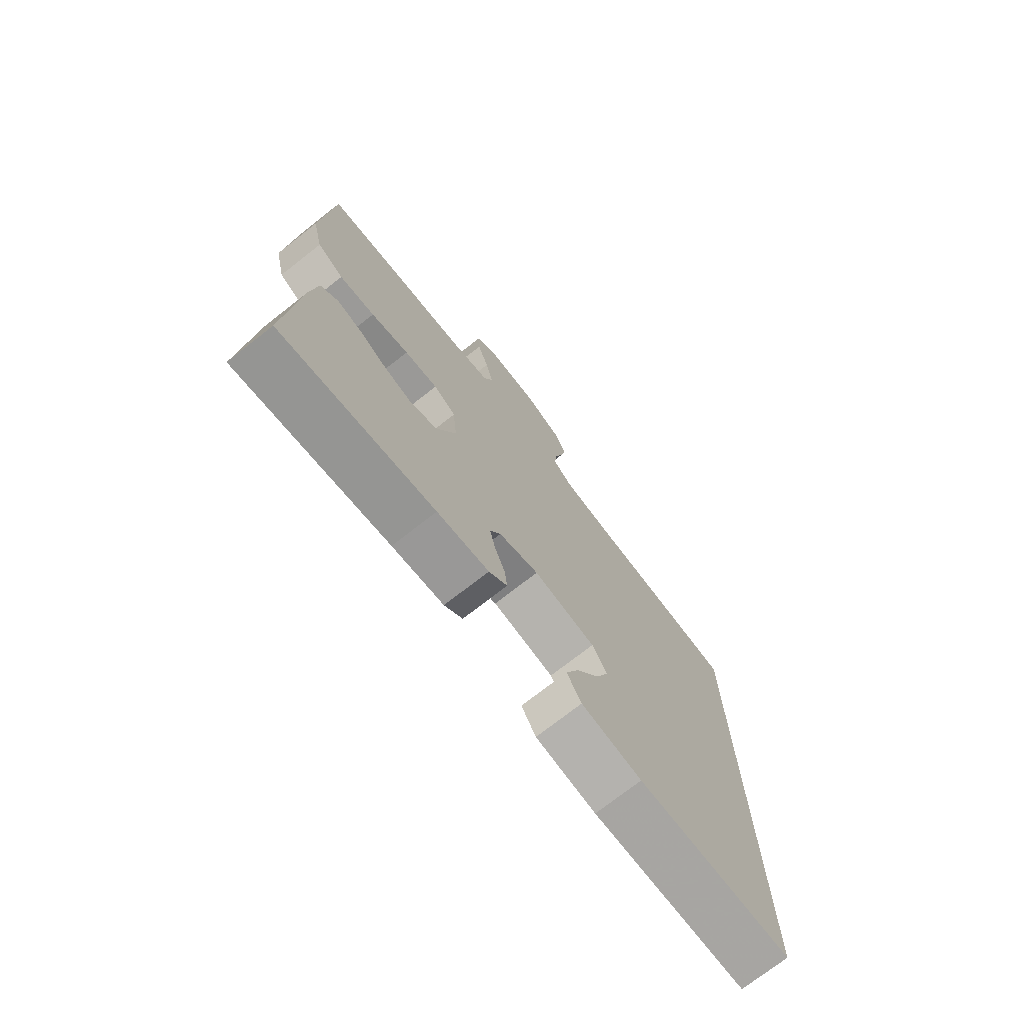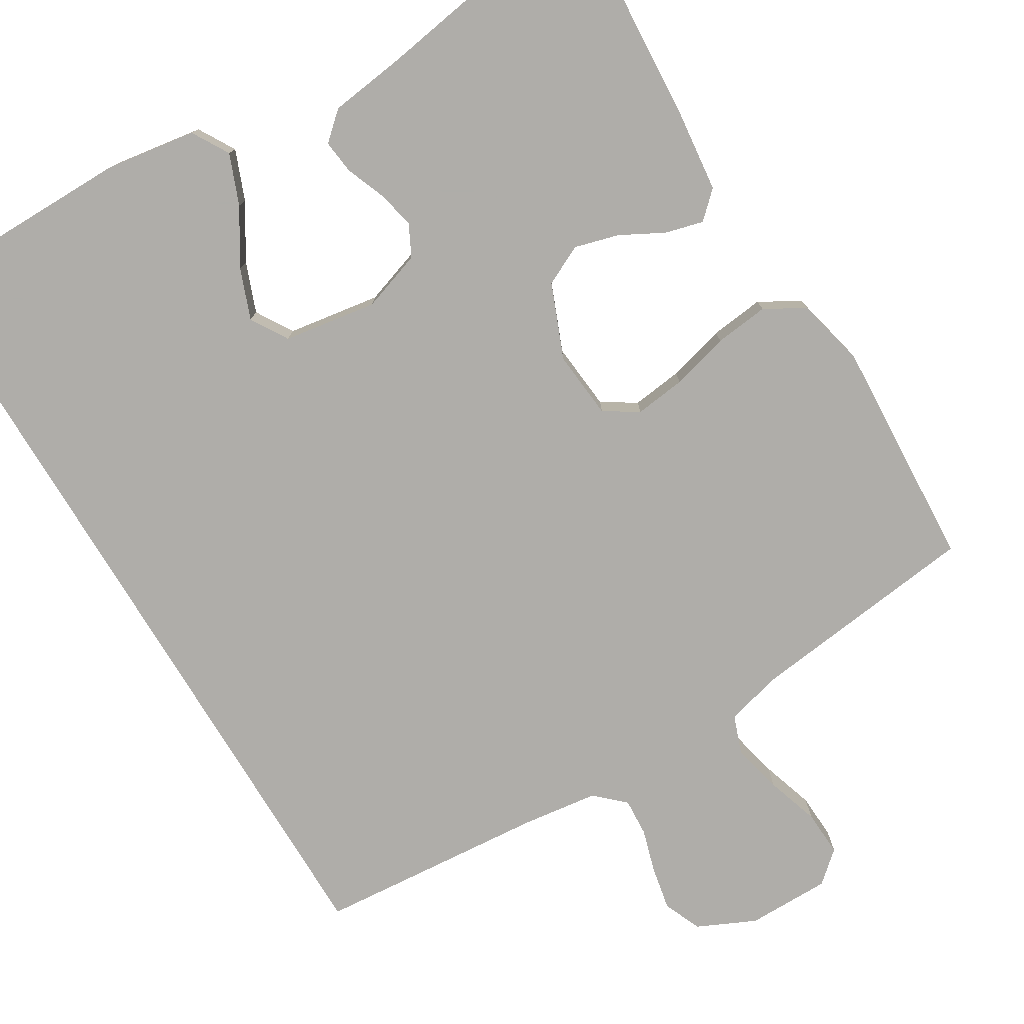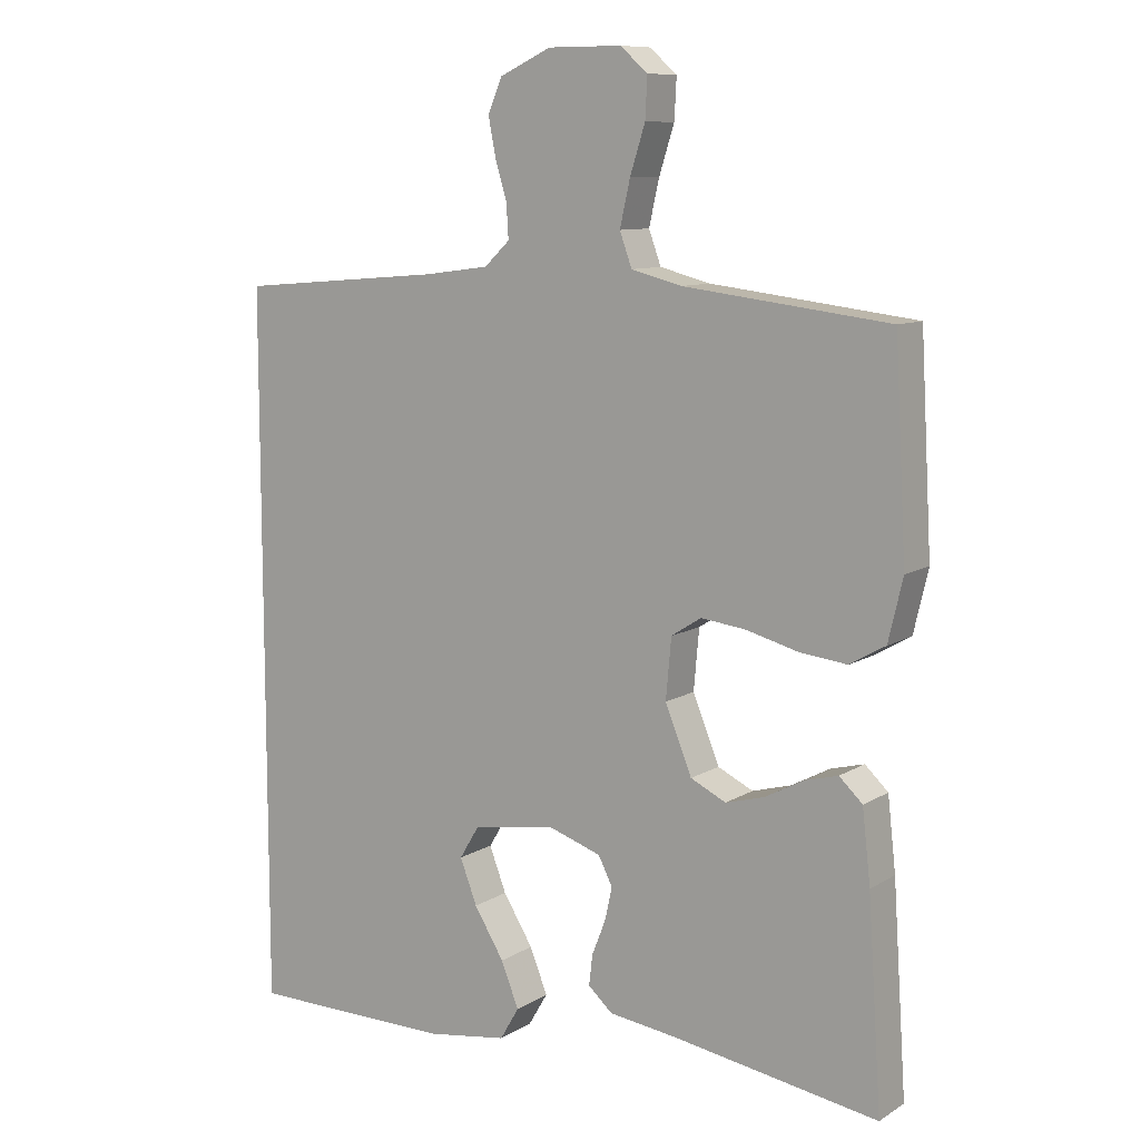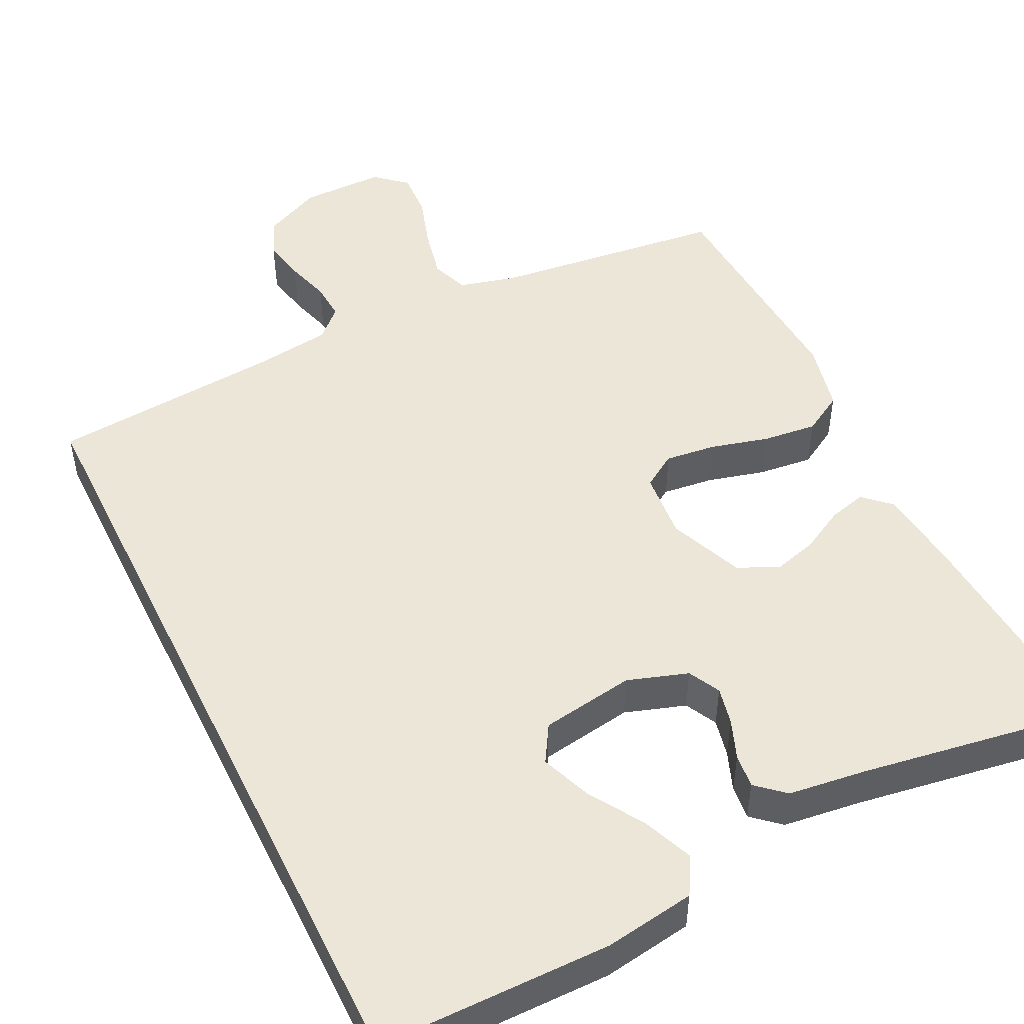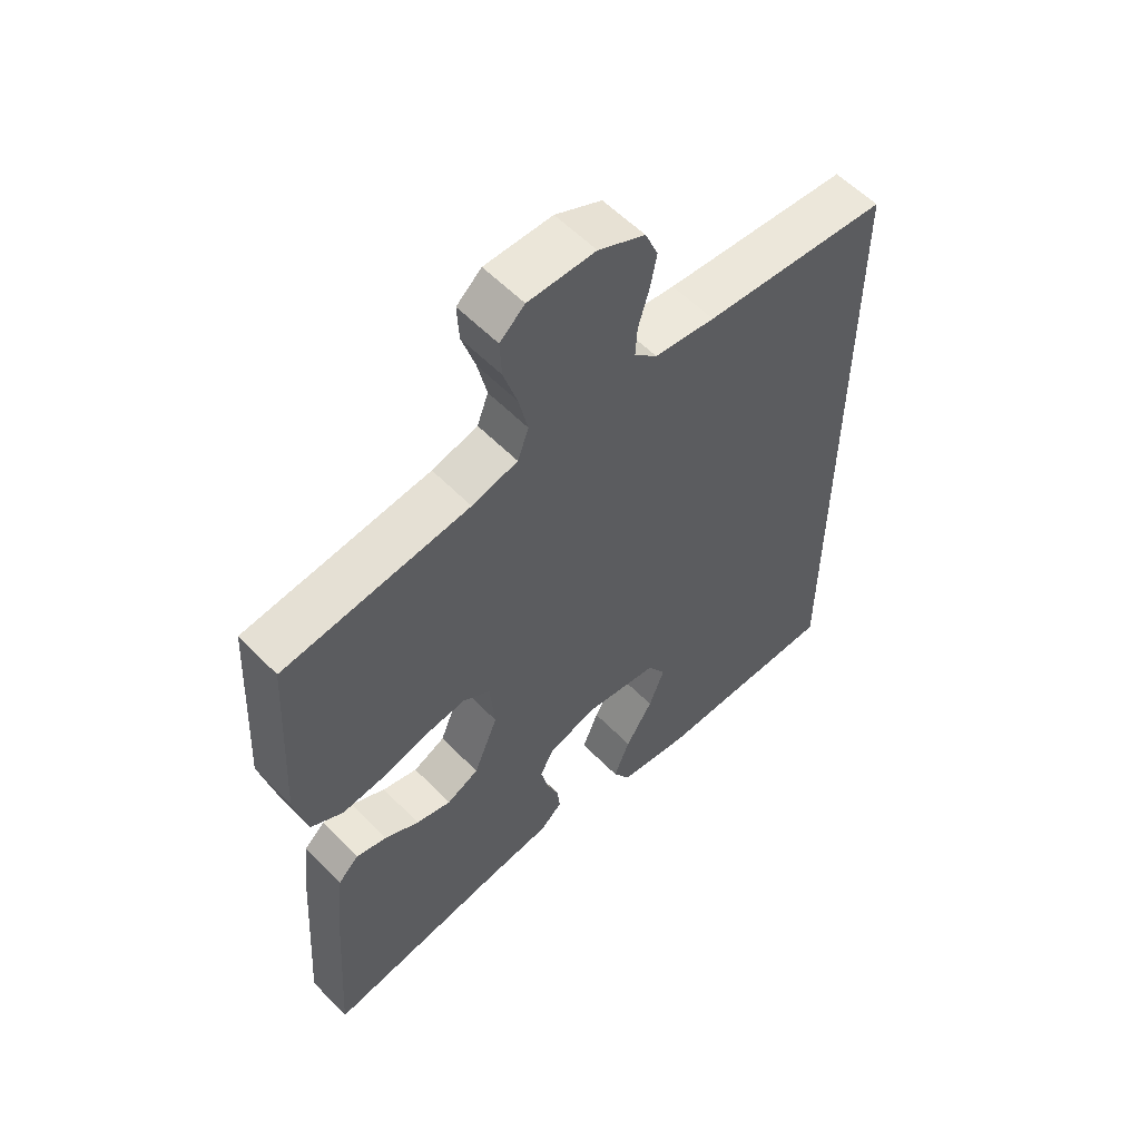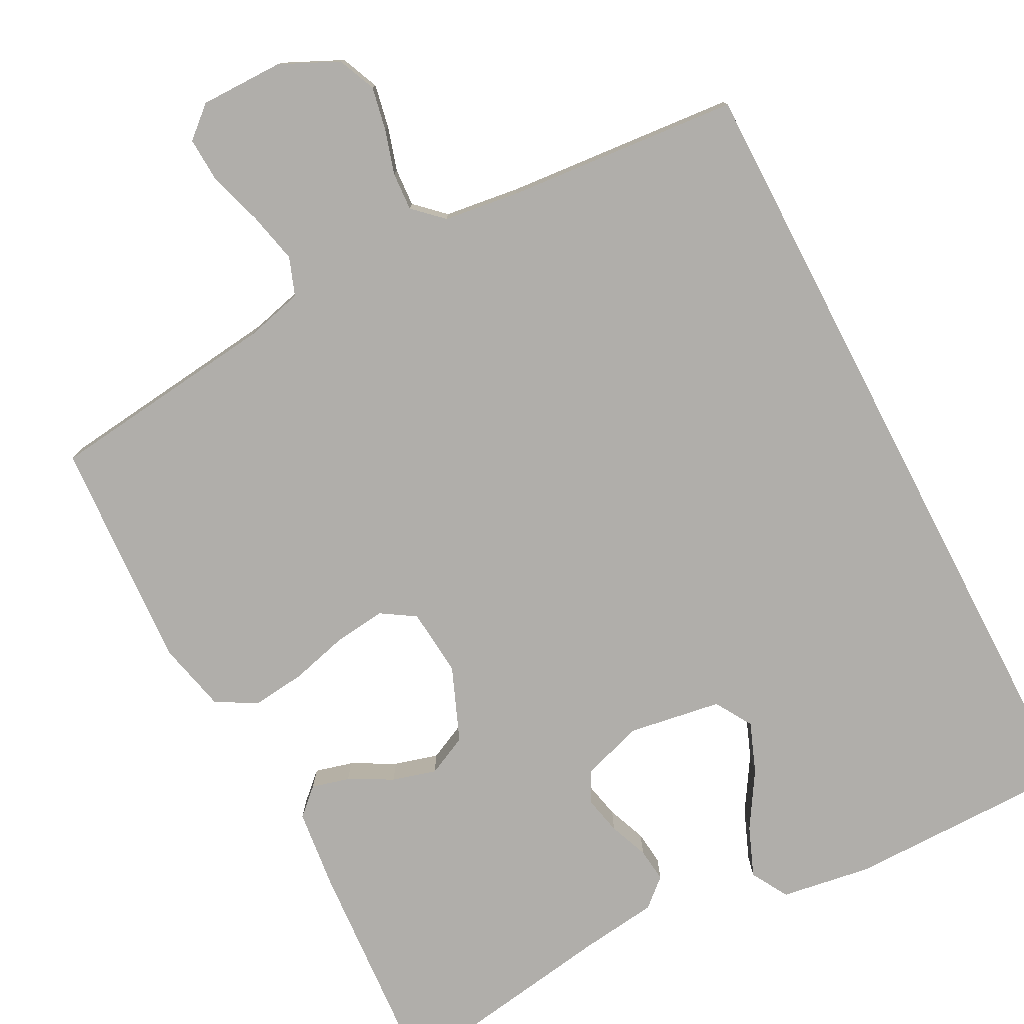
<metadata>
{"format":"obj","ext":"obj","renderer":"f3d","projection":"perspective","resolution":1024,"background":"white","views":[{"elev":-74.1,"azim":-52.0,"up":"+Z"},{"elev":-77.2,"azim":-148.8,"up":"+Y"},{"elev":9.8,"azim":-146.2,"up":"+Z"},{"elev":49.2,"azim":153.7,"up":"+Y"},{"elev":57.4,"azim":-43.5,"up":"+Z"},{"elev":-77.7,"azim":27.5,"up":"+Y"}]}
</metadata>
<code>
v 0.5 0.07 0.514
v 0.5 0.07 -0.529
v 0.2 0.07 -0.53
v 0.083 0.07 -0.512
v 0.055 0.07 -0.464
v 0.081 0.07 -0.399
v 0.125 0.07 -0.328
v 0.15 0.07 -0.263
v 0.121 0.07 -0.215
v 0 0.07 -0.196
v -0.078 0.07 -0.222
v -0.099 0.07 -0.263
v -0.088 0.07 -0.312
v -0.068 0.07 -0.363
v -0.063 0.07 -0.407
v -0.099 0.07 -0.439
v -0.2 0.07 -0.452
v -0.5 0.07 -0.5
v -0.48 0.07 -0.2
v -0.468 0.07 -0.094
v -0.434 0.07 -0.062
v -0.385 0.07 -0.075
v -0.329 0.07 -0.105
v -0.272 0.07 -0.121
v -0.22 0.07 -0.096
v -0.181 0.07 0
v -0.189 0.07 0.088
v -0.233 0.07 0.116
v -0.299 0.07 0.108
v -0.374 0.07 0.088
v -0.444 0.07 0.08
v -0.496 0.07 0.11
v -0.517 0.07 0.2
v -0.5 0.07 0.5
v -0.2 0.07 0.536
v -0.126 0.07 0.555
v -0.108 0.07 0.604
v -0.123 0.07 0.67
v -0.145 0.07 0.739
v -0.148 0.07 0.798
v -0.108 0.07 0.833
v 0 0.07 0.833
v 0.075 0.07 0.798
v 0.096 0.07 0.749
v 0.085 0.07 0.693
v 0.068 0.07 0.636
v 0.065 0.07 0.587
v 0.102 0.07 0.552
v 0.2 0.07 0.539
v 0.5 0 0.514
v 0.5 0 -0.529
v 0.2 0 -0.53
v 0.083 0 -0.512
v 0.055 0 -0.464
v 0.081 0 -0.399
v 0.125 0 -0.328
v 0.15 0 -0.263
v 0.121 0 -0.215
v 0 0 -0.196
v -0.078 0 -0.222
v -0.099 0 -0.263
v -0.088 0 -0.312
v -0.068 0 -0.363
v -0.063 0 -0.407
v -0.099 0 -0.439
v -0.2 0 -0.452
v -0.5 0 -0.5
v -0.48 0 -0.2
v -0.468 0 -0.094
v -0.434 0 -0.062
v -0.385 0 -0.075
v -0.329 0 -0.105
v -0.272 0 -0.121
v -0.22 0 -0.096
v -0.181 0 0
v -0.189 0 0.088
v -0.233 0 0.116
v -0.299 0 0.108
v -0.374 0 0.088
v -0.444 0 0.08
v -0.496 0 0.11
v -0.517 0 0.2
v -0.5 0 0.5
v -0.2 0 0.536
v -0.126 0 0.555
v -0.108 0 0.604
v -0.123 0 0.67
v -0.145 0 0.739
v -0.148 0 0.798
v -0.108 0 0.833
v 0 0 0.833
v 0.075 0 0.798
v 0.096 0 0.749
v 0.085 0 0.693
v 0.068 0 0.636
v 0.065 0 0.587
v 0.102 0 0.552
v 0.2 0 0.539
f 44 45 46
f 43 44 46
f 42 43 46
f 41 42 46
f 40 41 46
f 39 40 46
f 38 39 46
f 37 38 46 47
f 36 37 47 48
f 33 34 35
f 32 33 35
f 31 32 35
f 30 31 35
f 29 30 35
f 36 48 49
f 35 36 49
f 29 35 49
f 28 29 49
f 21 22 23
f 20 21 23
f 19 20 23
f 18 19 23
f 17 18 23
f 17 23 24
f 16 17 24
f 15 16 24
f 14 15 24
f 13 14 24
f 12 13 24 25
f 5 6 7
f 4 5 7
f 3 4 7
f 2 3 7
f 2 7 8
f 1 2 8 9
f 27 28 49 1
f 1 9 10
f 27 1 10
f 26 27 10
f 11 12 25 26
f 10 11 26
f 95 94 93
f 95 93 92
f 95 92 91
f 95 91 90
f 95 90 89
f 95 89 88
f 95 88 87
f 96 95 87 86
f 97 96 86 85
f 84 83 82
f 84 82 81
f 84 81 80
f 84 80 79
f 84 79 78
f 98 97 85
f 98 85 84
f 98 84 78
f 98 78 77
f 72 71 70
f 72 70 69
f 72 69 68
f 72 68 67
f 72 67 66
f 73 72 66
f 73 66 65
f 73 65 64
f 73 64 63
f 73 63 62
f 74 73 62 61
f 56 55 54
f 56 54 53
f 56 53 52
f 56 52 51
f 57 56 51
f 58 57 51 50
f 50 98 77 76
f 59 58 50
f 59 50 76
f 59 76 75
f 75 74 61 60
f 75 60 59
f 1 50 51 2
f 2 51 52 3
f 3 52 53 4
f 4 53 54 5
f 5 54 55 6
f 6 55 56 7
f 7 56 57 8
f 8 57 58 9
f 9 58 59 10
f 10 59 60 11
f 11 60 61 12
f 12 61 62 13
f 13 62 63 14
f 14 63 64 15
f 15 64 65 16
f 16 65 66 17
f 17 66 67 18
f 18 67 68 19
f 19 68 69 20
f 20 69 70 21
f 21 70 71 22
f 22 71 72 23
f 23 72 73 24
f 24 73 74 25
f 25 74 75 26
f 26 75 76 27
f 27 76 77 28
f 28 77 78 29
f 29 78 79 30
f 30 79 80 31
f 31 80 81 32
f 32 81 82 33
f 33 82 83 34
f 34 83 84 35
f 35 84 85 36
f 36 85 86 37
f 37 86 87 38
f 38 87 88 39
f 39 88 89 40
f 40 89 90 41
f 41 90 91 42
f 42 91 92 43
f 43 92 93 44
f 44 93 94 45
f 45 94 95 46
f 46 95 96 47
f 47 96 97 48
f 48 97 98 49
f 49 98 50 1

</code>
